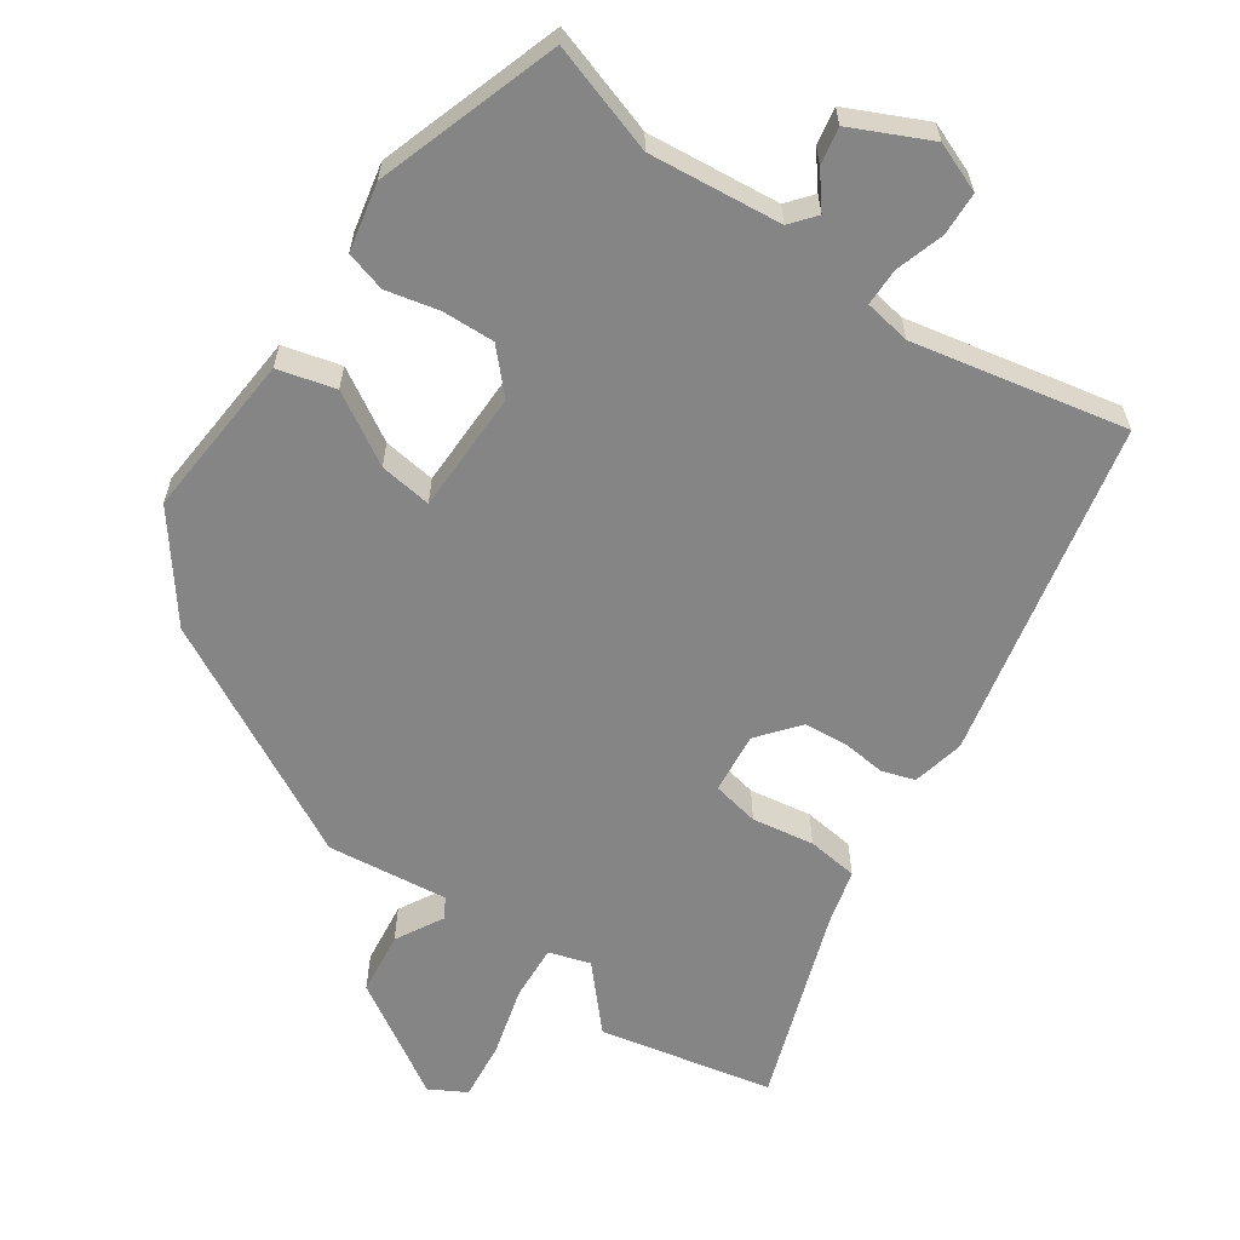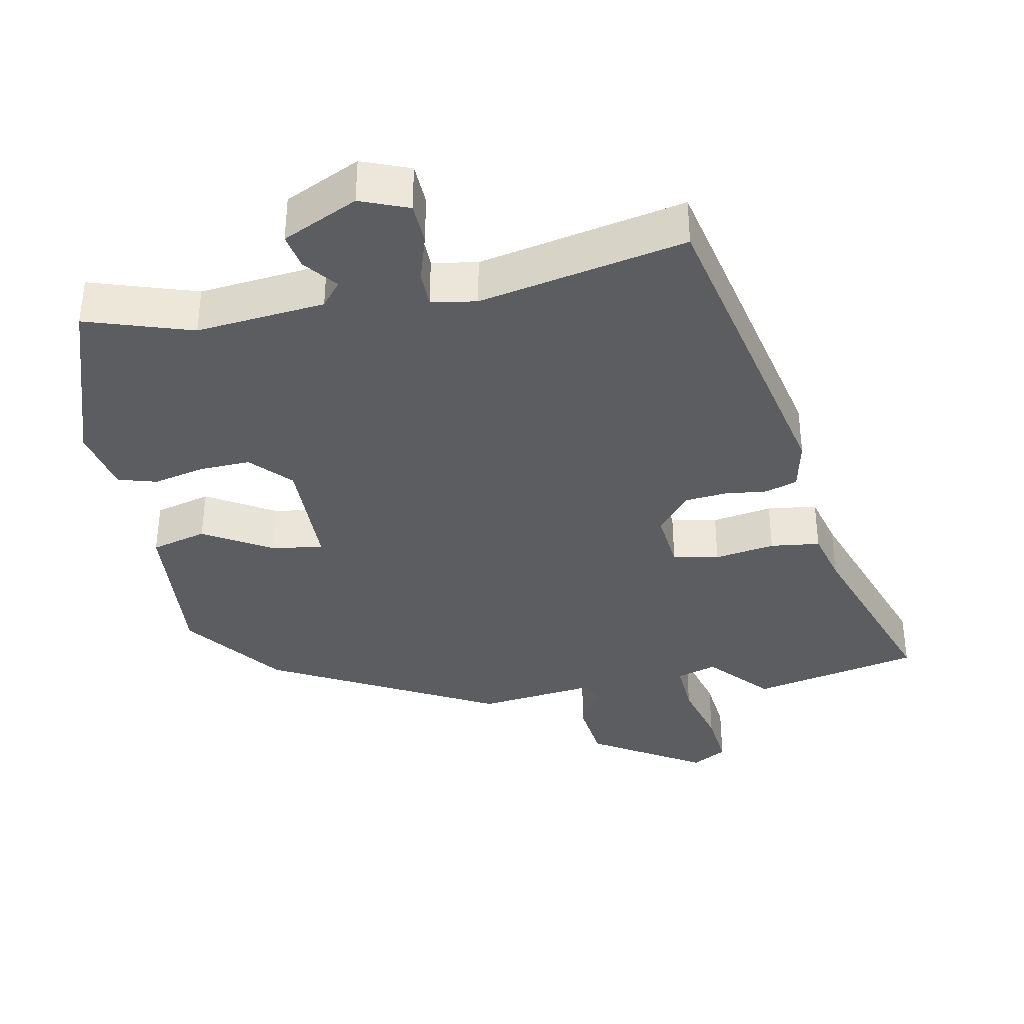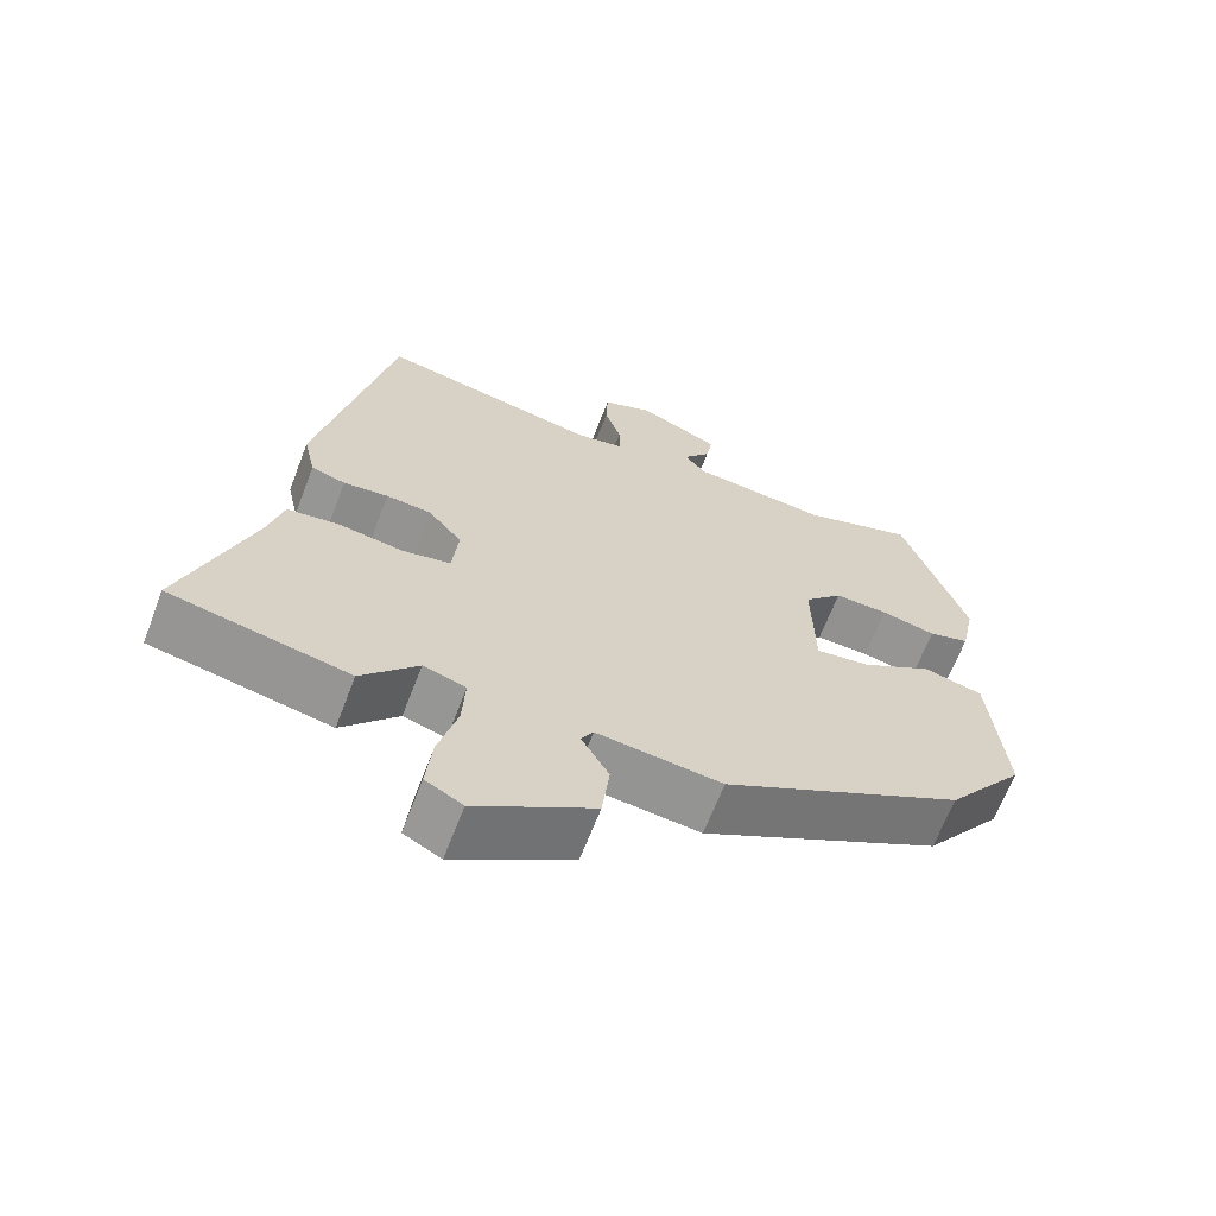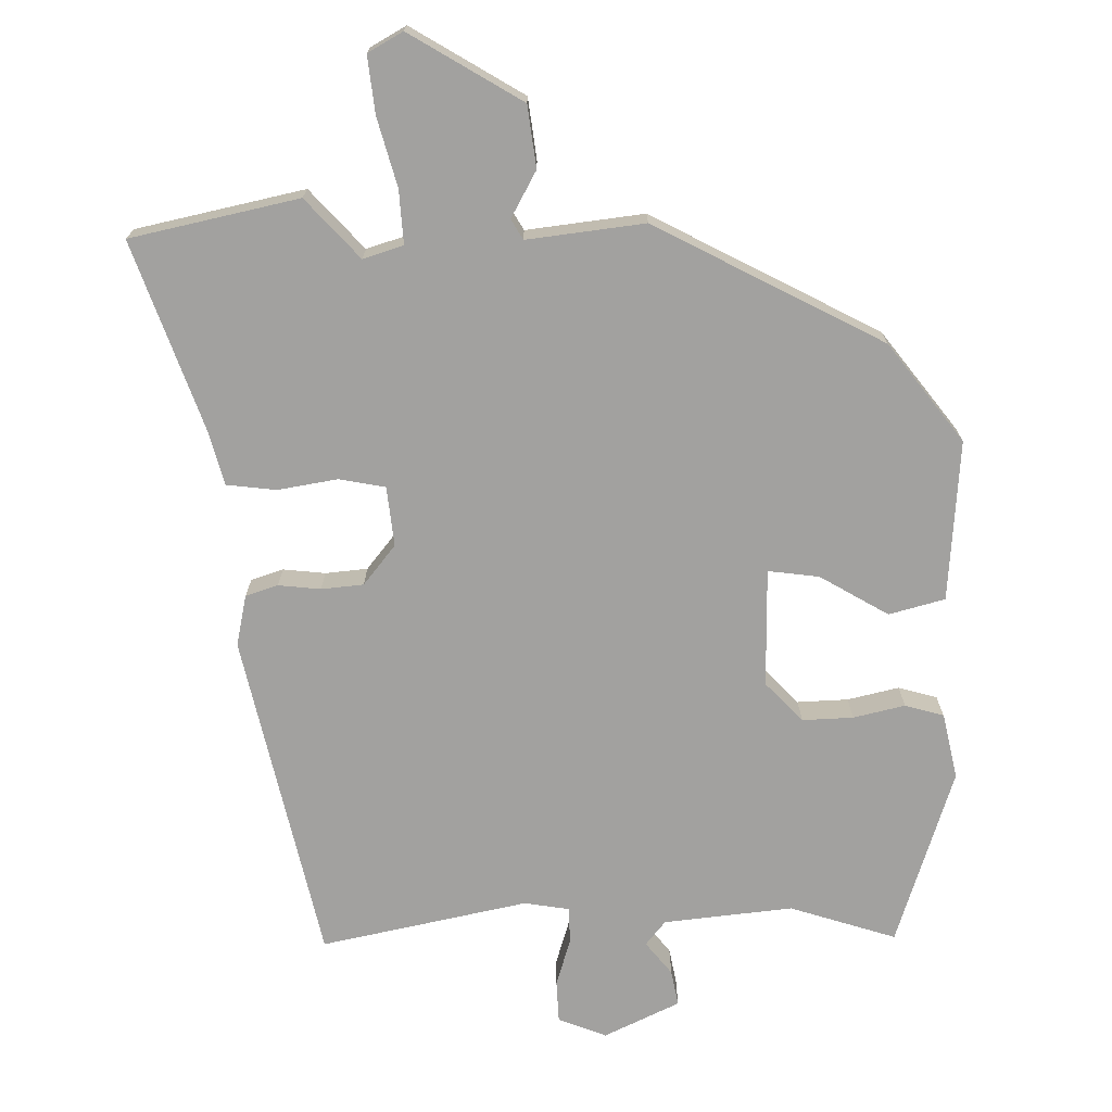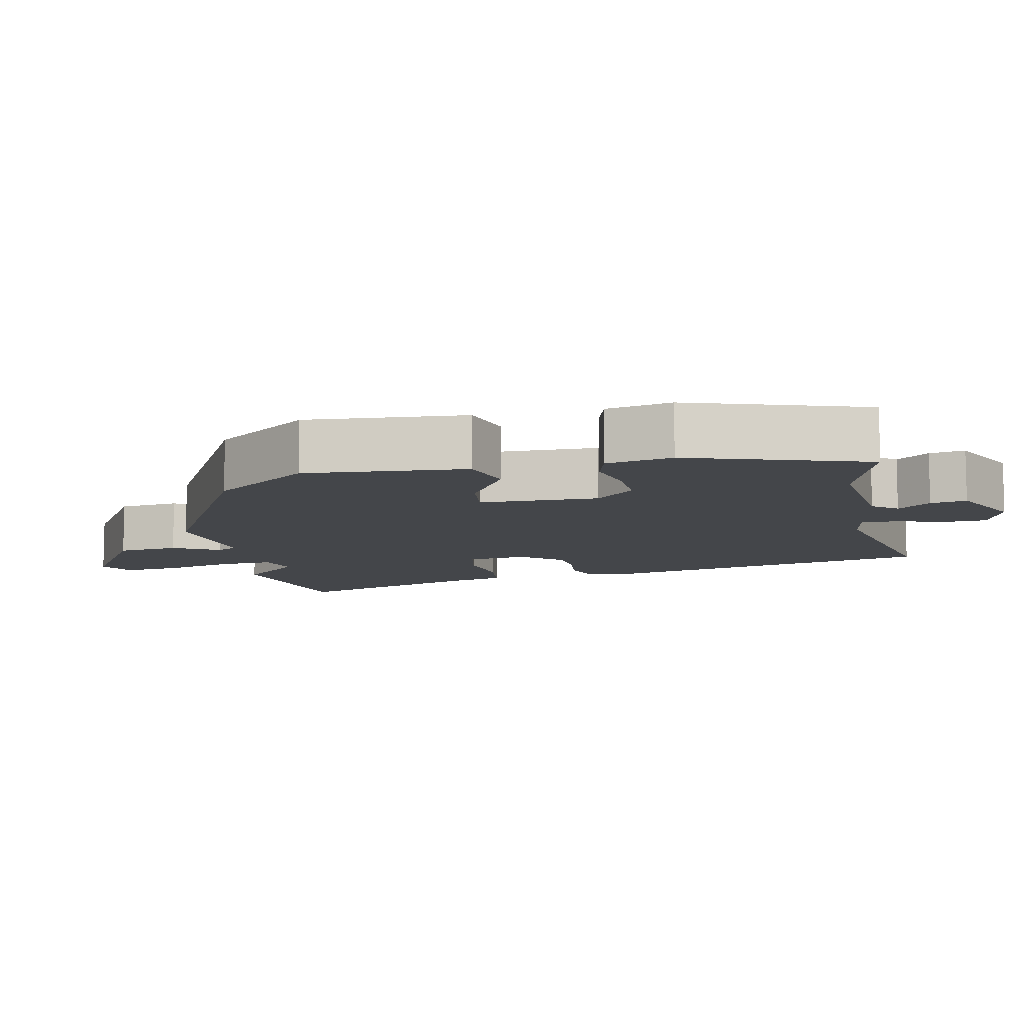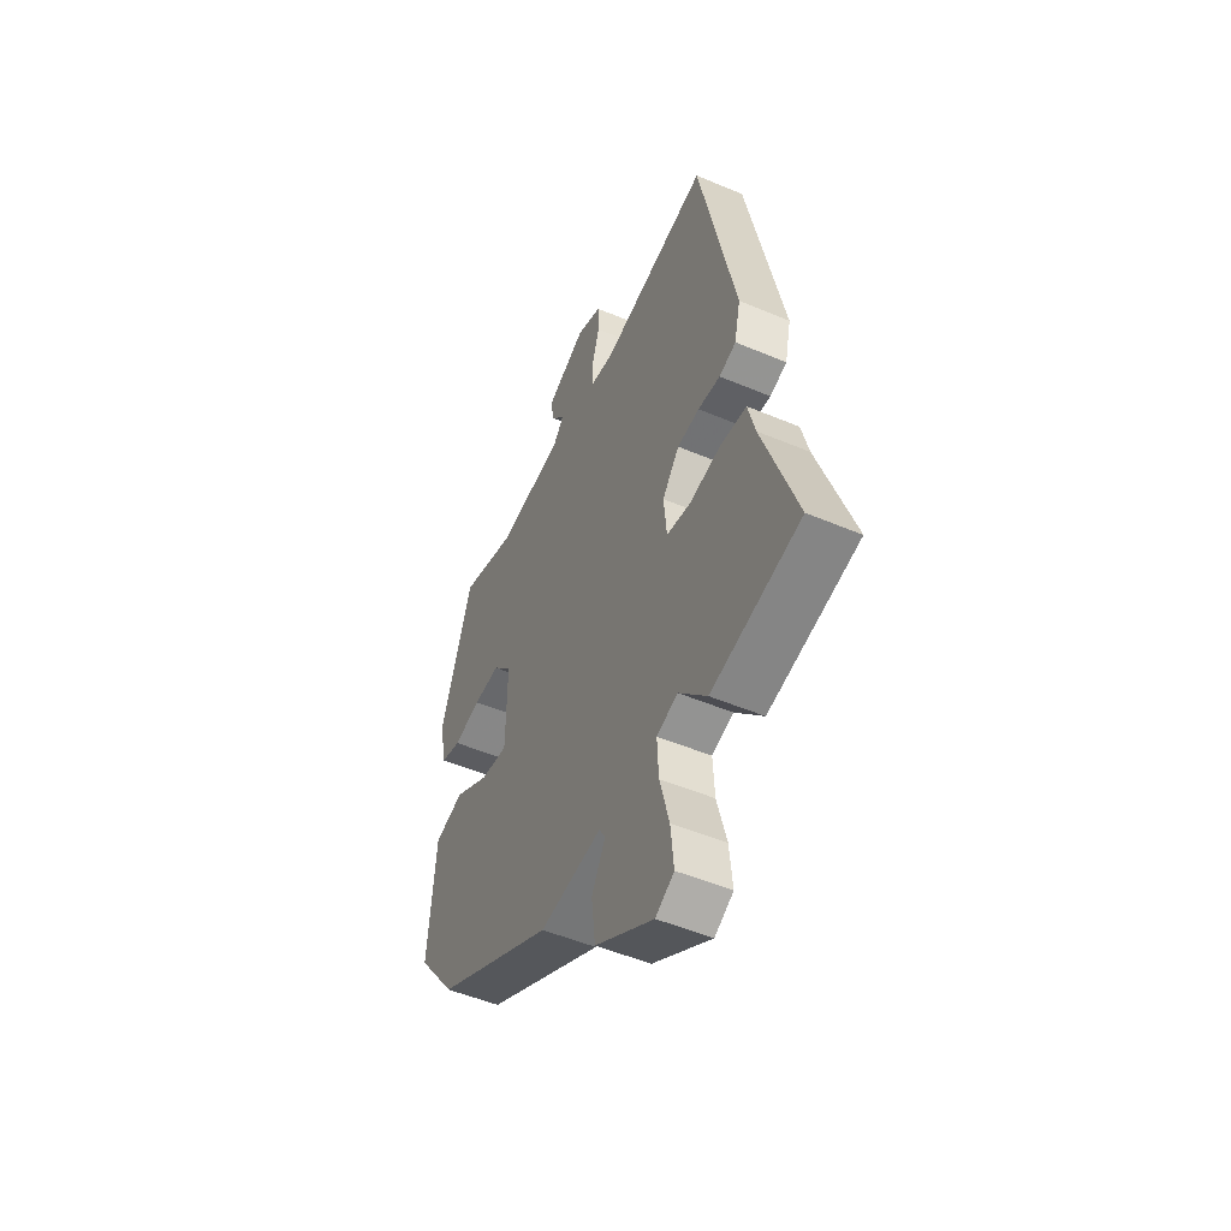
<metadata>
{"format":"obj","ext":"obj","renderer":"f3d","projection":"perspective","resolution":1024,"background":"white","views":[{"elev":-61.7,"azim":-34.1,"up":"+Y"},{"elev":-36.8,"azim":11.5,"up":"+Y"},{"elev":-65.7,"azim":159.0,"up":"+Z"},{"elev":-72.2,"azim":-178.5,"up":"+Y"},{"elev":-9.6,"azim":-77.6,"up":"+Y"},{"elev":-50.8,"azim":65.3,"up":"+Z"}]}
</metadata>
<code>
v -0.463 0.07 0.55
v -0.315 0.07 0.501
v -0.135 0.07 0.518
v -0.107 0.07 0.552
v -0.143 0.07 0.598
v -0.152 0.07 0.648
v -0.046 0.07 0.697
v 0.021 0.07 0.67
v 0.023 0.07 0.611
v 0.002 0.07 0.545
v 0.002 0.07 0.494
v 0.065 0.07 0.483
v 0.354 0.07 0.54
v 0.45 0.07 0.081
v 0.434 0.07 0.01
v 0.389 0.07 -0.004
v 0.33 0.07 0.003
v 0.271 0.07 -0.002
v 0.226 0.07 -0.057
v 0.234 0.07 -0.14
v 0.298 0.07 -0.153
v 0.382 0.07 -0.14
v 0.451 0.07 -0.149
v 0.47 0.07 -0.224
v 0.56 0.07 -0.488
v 0.325 0.07 -0.536
v 0.251 0.07 -0.453
v 0.195 0.07 -0.47
v 0.199 0.07 -0.545
v 0.224 0.07 -0.64
v 0.232 0.07 -0.72
v 0.183 0.07 -0.747
v 0.028 0.07 -0.651
v 0.018 0.07 -0.565
v 0.054 0.07 -0.501
v 0.038 0.07 -0.473
v -0.126 0.07 -0.491
v -0.442 0.07 -0.321
v -0.545 0.07 -0.184
v -0.526 0.07 0.04
v -0.448 0.07 0.06
v -0.353 0.07 0.003
v -0.282 0.07 -0.007
v -0.279 0.07 0.158
v -0.33 0.07 0.213
v -0.401 0.07 0.211
v -0.473 0.07 0.195
v -0.527 0.07 0.211
v -0.546 0.07 0.303
v -0.463 0 0.55
v -0.315 0 0.501
v -0.135 0 0.518
v -0.107 0 0.552
v -0.143 0 0.598
v -0.152 0 0.648
v -0.046 0 0.697
v 0.021 0 0.67
v 0.023 0 0.611
v 0.002 0 0.545
v 0.002 0 0.494
v 0.065 0 0.483
v 0.354 0 0.54
v 0.45 0 0.081
v 0.434 0 0.01
v 0.389 0 -0.004
v 0.33 0 0.003
v 0.271 0 -0.002
v 0.226 0 -0.057
v 0.234 0 -0.14
v 0.298 0 -0.153
v 0.382 0 -0.14
v 0.451 0 -0.149
v 0.47 0 -0.224
v 0.56 0 -0.488
v 0.325 0 -0.536
v 0.251 0 -0.453
v 0.195 0 -0.47
v 0.199 0 -0.545
v 0.224 0 -0.64
v 0.232 0 -0.72
v 0.183 0 -0.747
v 0.028 0 -0.651
v 0.018 0 -0.565
v 0.054 0 -0.501
v 0.038 0 -0.473
v -0.126 0 -0.491
v -0.442 0 -0.321
v -0.545 0 -0.184
v -0.526 0 0.04
v -0.448 0 0.06
v -0.353 0 0.003
v -0.282 0 -0.007
v -0.279 0 0.158
v -0.33 0 0.213
v -0.401 0 0.211
v -0.473 0 0.195
v -0.527 0 0.211
v -0.546 0 0.303
f 46 47 48 49
f 45 46 49 1
f 44 45 1 2
f 39 40 41 42
f 39 42 43
f 36 37 38 39
f 36 39 43
f 32 33 34 35
f 30 31 32 35
f 29 30 35 36
f 28 29 36 43
f 24 25 26 27
f 21 22 23 24
f 20 21 24 27
f 19 20 27 28
f 14 15 16 17
f 12 13 14 17
f 11 12 17 18
f 7 8 9 10
f 7 10 11
f 4 5 6 7
f 4 7 11
f 3 4 11 18
f 44 2 3 18
f 19 28 43 44
f 18 19 44
f 98 97 96 95
f 50 98 95 94
f 51 50 94 93
f 91 90 89 88
f 92 91 88
f 88 87 86 85
f 92 88 85
f 84 83 82 81
f 84 81 80 79
f 85 84 79 78
f 92 85 78 77
f 76 75 74 73
f 73 72 71 70
f 76 73 70 69
f 77 76 69 68
f 66 65 64 63
f 66 63 62 61
f 67 66 61 60
f 59 58 57 56
f 60 59 56
f 56 55 54 53
f 60 56 53
f 67 60 53 52
f 67 52 51 93
f 93 92 77 68
f 93 68 67
f 1 50 51 2
f 2 51 52 3
f 3 52 53 4
f 4 53 54 5
f 5 54 55 6
f 6 55 56 7
f 7 56 57 8
f 8 57 58 9
f 9 58 59 10
f 10 59 60 11
f 11 60 61 12
f 12 61 62 13
f 13 62 63 14
f 14 63 64 15
f 15 64 65 16
f 16 65 66 17
f 17 66 67 18
f 18 67 68 19
f 19 68 69 20
f 20 69 70 21
f 21 70 71 22
f 22 71 72 23
f 23 72 73 24
f 24 73 74 25
f 25 74 75 26
f 26 75 76 27
f 27 76 77 28
f 28 77 78 29
f 29 78 79 30
f 30 79 80 31
f 31 80 81 32
f 32 81 82 33
f 33 82 83 34
f 34 83 84 35
f 35 84 85 36
f 36 85 86 37
f 37 86 87 38
f 38 87 88 39
f 39 88 89 40
f 40 89 90 41
f 41 90 91 42
f 42 91 92 43
f 43 92 93 44
f 44 93 94 45
f 45 94 95 46
f 46 95 96 47
f 47 96 97 48
f 48 97 98 49
f 49 98 50 1

</code>
